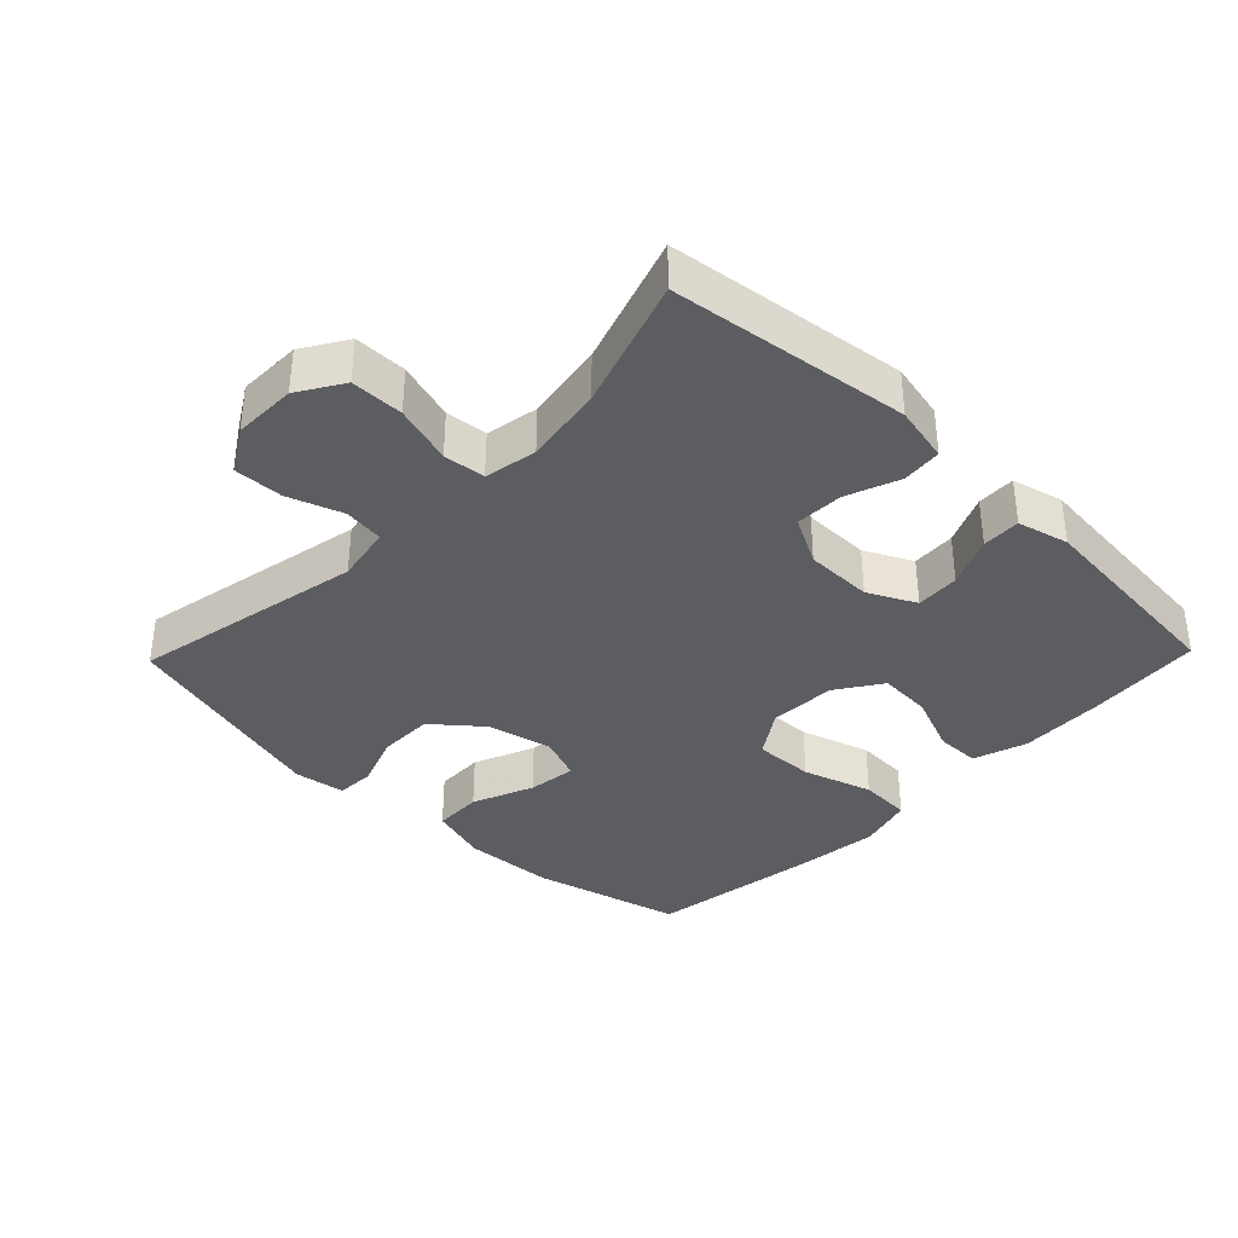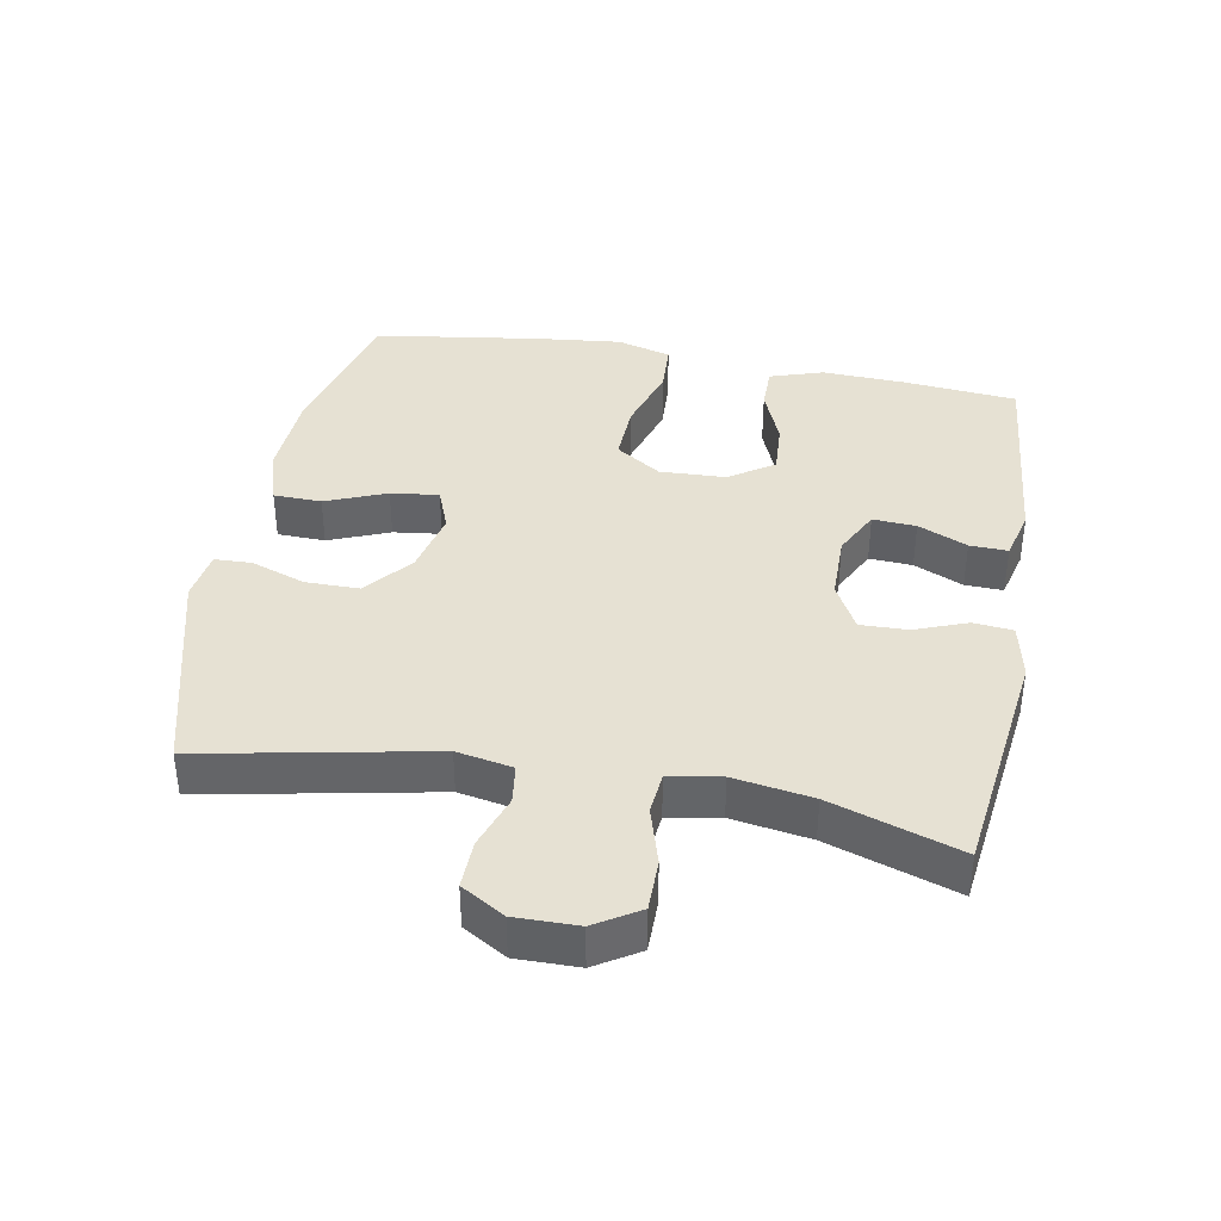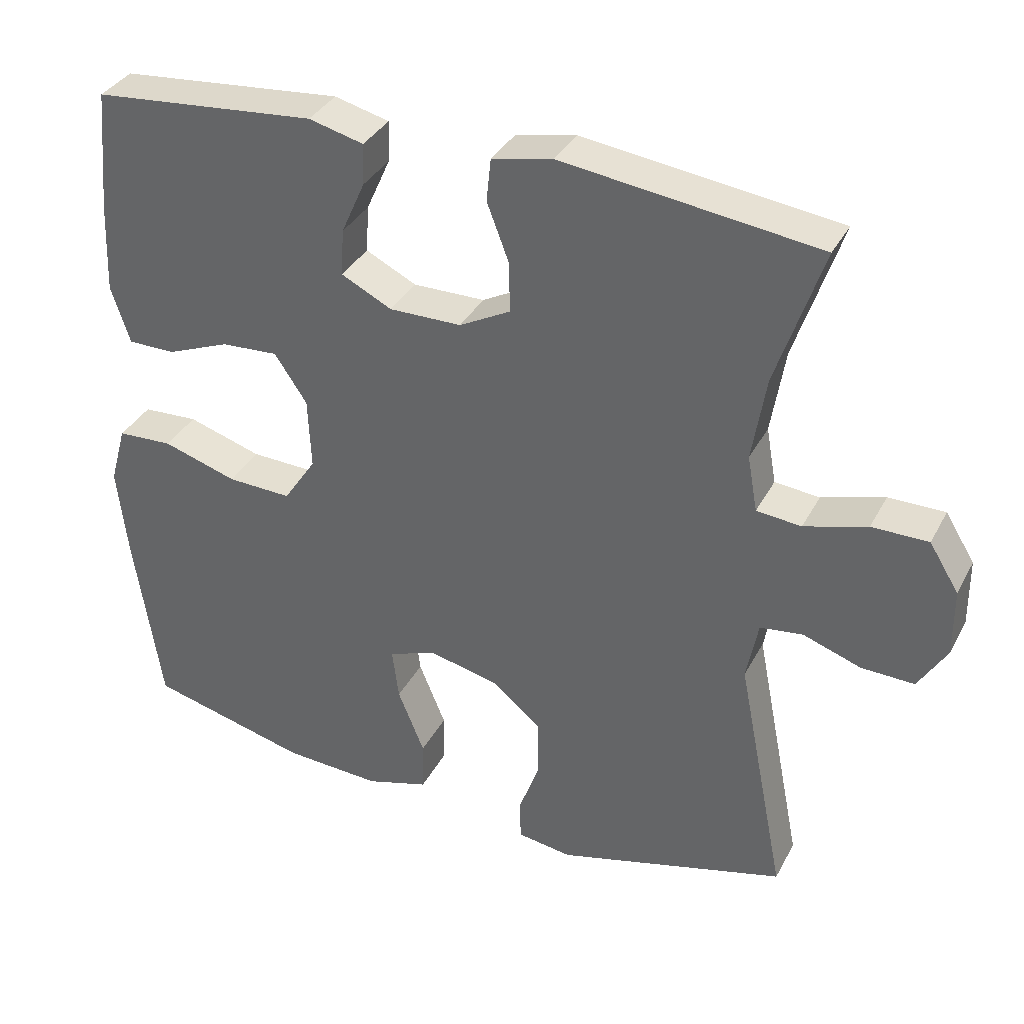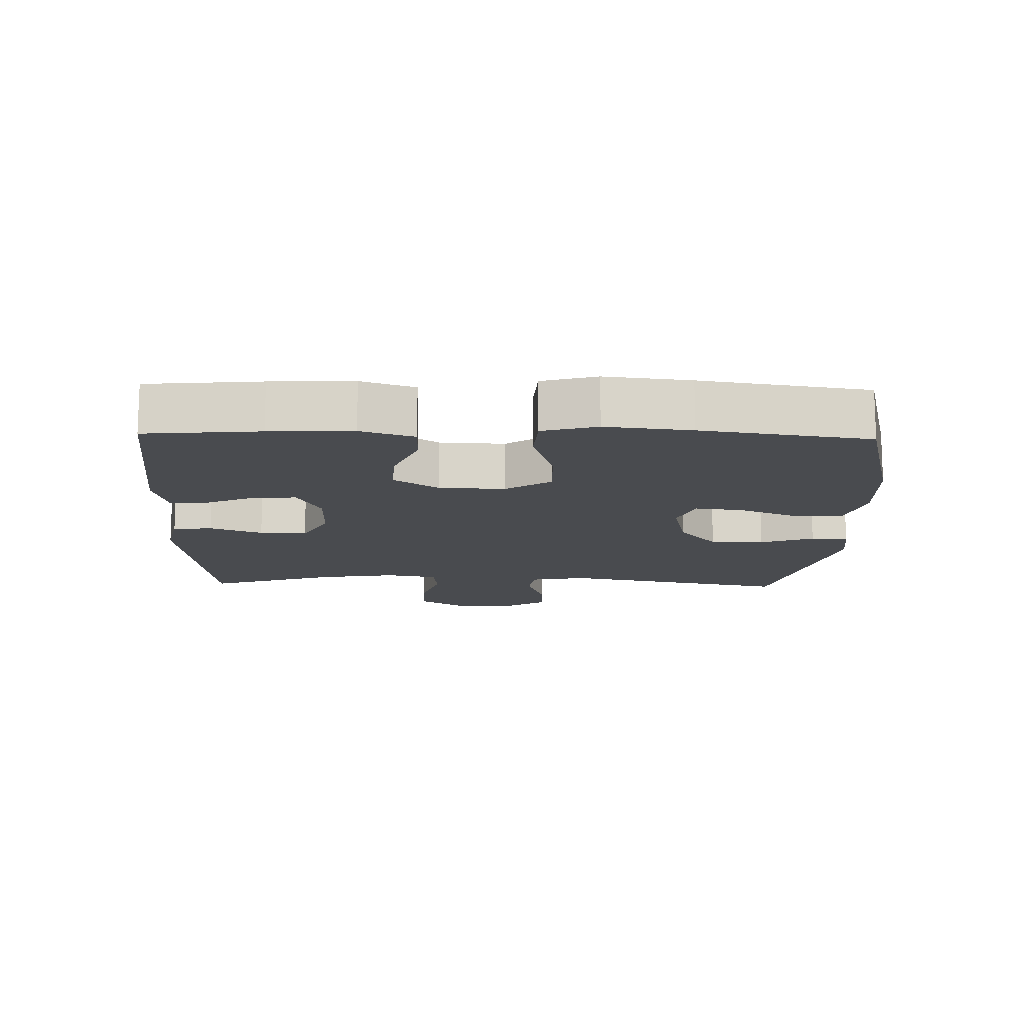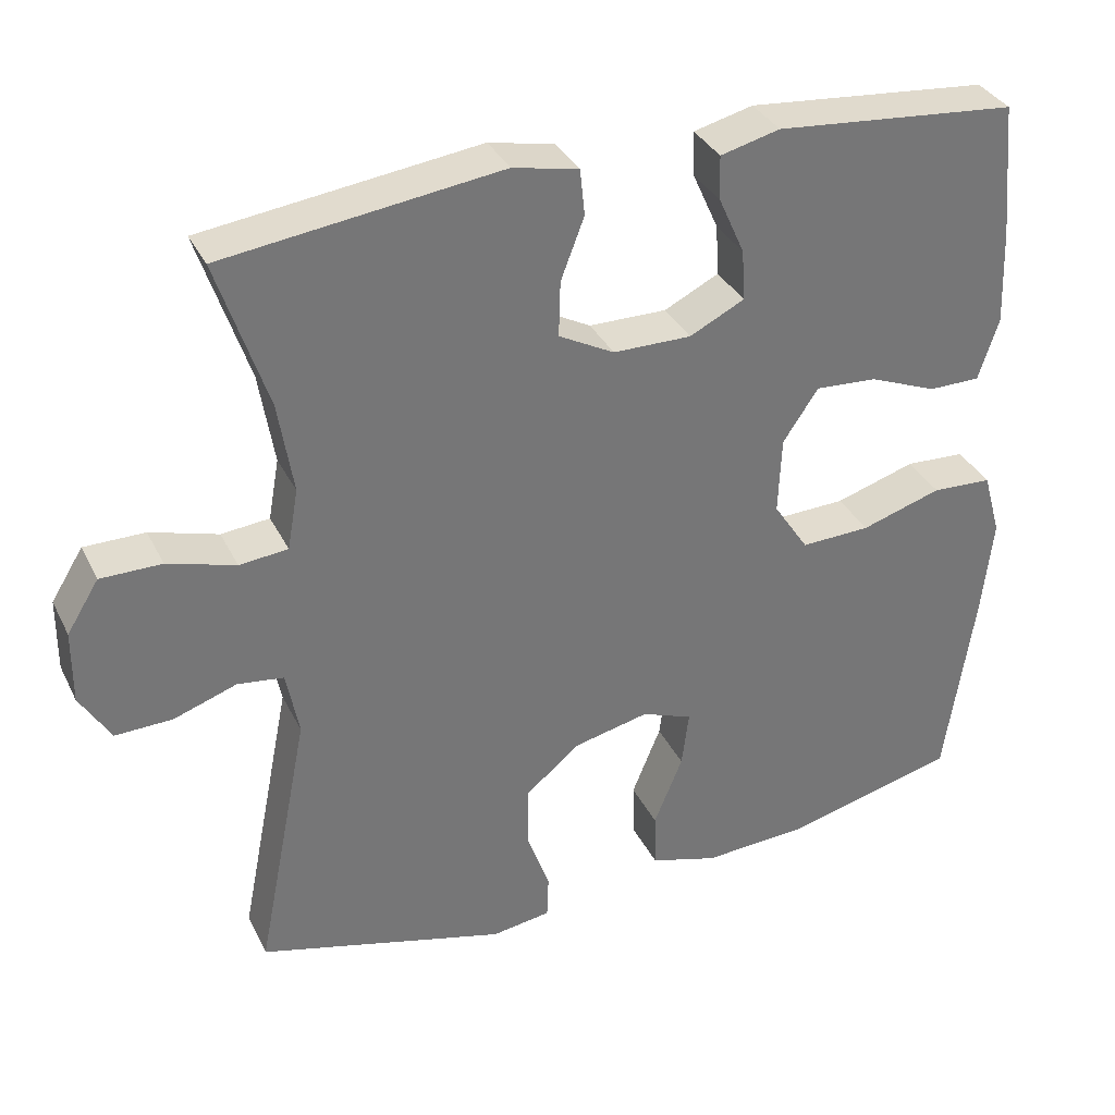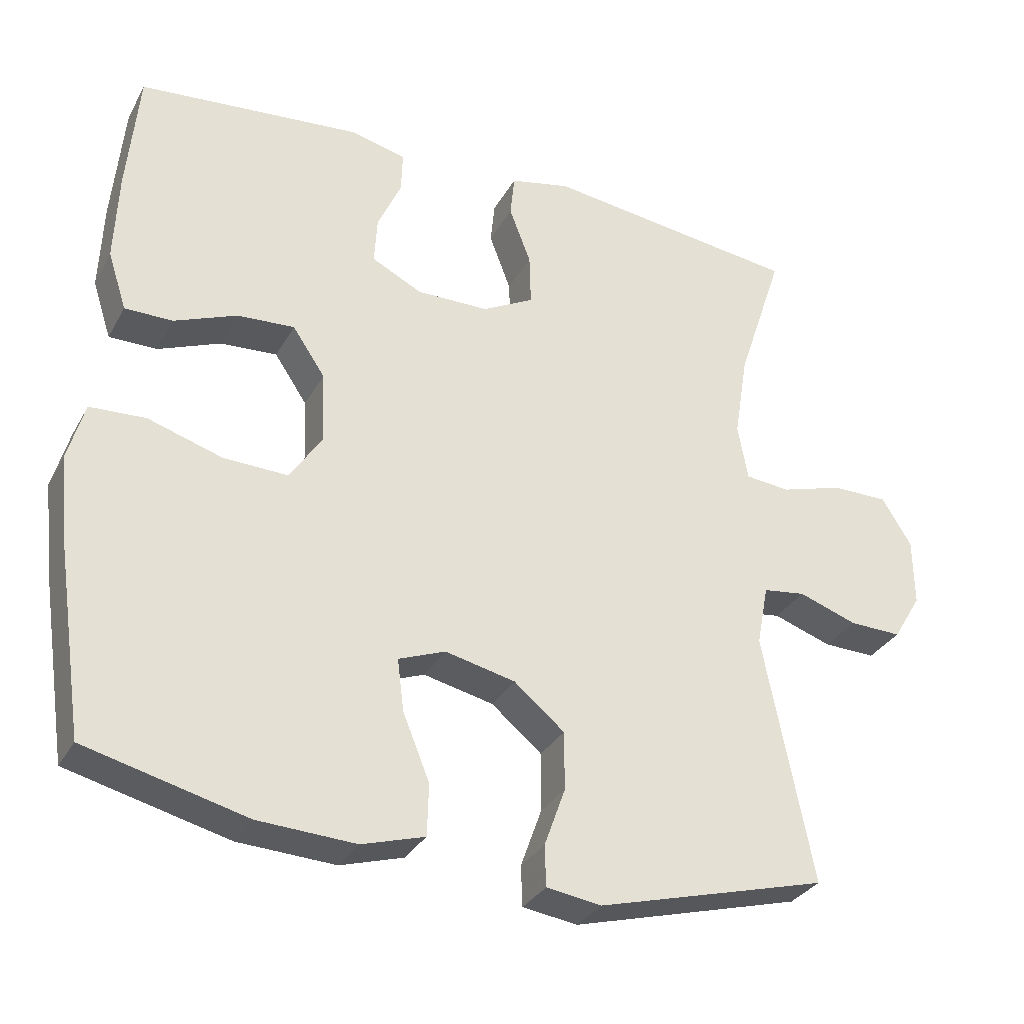
<metadata>
{"format":"obj","ext":"obj","renderer":"f3d","projection":"perspective","resolution":1024,"background":"white","views":[{"elev":-36.5,"azim":-44.0,"up":"+Y"},{"elev":38.6,"azim":-79.6,"up":"+Y"},{"elev":35.5,"azim":-155.2,"up":"+Z"},{"elev":-13.7,"azim":88.4,"up":"+Y"},{"elev":34.5,"azim":-23.4,"up":"+Z"},{"elev":-31.5,"azim":155.3,"up":"+Z"}]}
</metadata>
<code>
v -0.5 0.07 -0.5
v -0.432 0.07 -0.156
v -0.448 0.07 -0.072
v -0.507 0.07 -0.064
v -0.588 0.07 -0.092
v -0.661 0.07 -0.094
v -0.7 0.07 -0.029
v -0.699 0.07 0.065
v -0.658 0.07 0.131
v -0.58 0.07 0.131
v -0.493 0.07 0.105
v -0.431 0.07 0.111
v -0.417 0.07 0.189
v -0.436 0.07 0.307
v -0.5 0.07 0.5
v -0.146 0.07 0.545
v -0.062 0.07 0.527
v -0.056 0.07 0.468
v -0.086 0.07 0.389
v -0.088 0.07 0.318
v -0.017 0.07 0.28
v 0.083 0.07 0.279
v 0.153 0.07 0.314
v 0.149 0.07 0.379
v 0.116 0.07 0.453
v 0.114 0.07 0.51
v 0.19 0.07 0.529
v 0.5 0.07 0.5
v 0.516 0.07 0.328
v 0.521 0.07 0.204
v 0.495 0.07 0.124
v 0.429 0.07 0.124
v 0.342 0.07 0.159
v 0.263 0.07 0.164
v 0.218 0.07 0.097
v 0.214 0.07 -0.002
v 0.259 0.07 -0.07
v 0.348 0.07 -0.067
v 0.451 0.07 -0.035
v 0.528 0.07 -0.039
v 0.551 0.07 -0.121
v 0.537 0.07 -0.249
v 0.5 0.07 -0.5
v 0.278 0.07 -0.556
v 0.143 0.07 -0.563
v 0.056 0.07 -0.537
v 0.054 0.07 -0.465
v 0.091 0.07 -0.374
v 0.1 0.07 -0.302
v 0.035 0.07 -0.277
v -0.062 0.07 -0.299
v -0.132 0.07 -0.357
v -0.132 0.07 -0.438
v -0.103 0.07 -0.519
v -0.105 0.07 -0.575
v -0.181 0.07 -0.586
v -0.5 0 -0.5
v -0.432 0 -0.156
v -0.448 0 -0.072
v -0.507 0 -0.064
v -0.588 0 -0.092
v -0.661 0 -0.094
v -0.7 0 -0.029
v -0.699 0 0.065
v -0.658 0 0.131
v -0.58 0 0.131
v -0.493 0 0.105
v -0.431 0 0.111
v -0.417 0 0.189
v -0.436 0 0.307
v -0.5 0 0.5
v -0.146 0 0.545
v -0.062 0 0.527
v -0.056 0 0.468
v -0.086 0 0.389
v -0.088 0 0.318
v -0.017 0 0.28
v 0.083 0 0.279
v 0.153 0 0.314
v 0.149 0 0.379
v 0.116 0 0.453
v 0.114 0 0.51
v 0.19 0 0.529
v 0.5 0 0.5
v 0.516 0 0.328
v 0.521 0 0.204
v 0.495 0 0.124
v 0.429 0 0.124
v 0.342 0 0.159
v 0.263 0 0.164
v 0.218 0 0.097
v 0.214 0 -0.002
v 0.259 0 -0.07
v 0.348 0 -0.067
v 0.451 0 -0.035
v 0.528 0 -0.039
v 0.551 0 -0.121
v 0.537 0 -0.249
v 0.5 0 -0.5
v 0.278 0 -0.556
v 0.143 0 -0.563
v 0.056 0 -0.537
v 0.054 0 -0.465
v 0.091 0 -0.374
v 0.1 0 -0.302
v 0.035 0 -0.277
v -0.062 0 -0.299
v -0.132 0 -0.357
v -0.132 0 -0.438
v -0.103 0 -0.519
v -0.105 0 -0.575
v -0.181 0 -0.586
f 53 54 55 56
f 52 53 56 1
f 51 52 1 2
f 50 51 2 3
f 49 50 3
f 45 46 47 48
f 45 48 49
f 44 45 49
f 43 44 49
f 42 43 49
f 41 42 49 3
f 38 39 40 41
f 37 38 41
f 30 31 32 33
f 30 33 34
f 29 30 34
f 28 29 34
f 27 28 34
f 24 25 26 27
f 23 24 27 34
f 22 23 34 35
f 16 17 18 19
f 14 15 16 19
f 13 14 19 20
f 12 13 20 21
f 8 9 10 11
f 8 11 12
f 7 8 12
f 4 5 6 7
f 37 41 3 4
f 36 37 4 7
f 21 22 35 36
f 7 12 21 36
f 112 111 110 109
f 57 112 109 108
f 58 57 108 107
f 59 58 107 106
f 59 106 105
f 104 103 102 101
f 105 104 101
f 105 101 100
f 105 100 99
f 105 99 98
f 59 105 98 97
f 97 96 95 94
f 97 94 93
f 89 88 87 86
f 90 89 86
f 90 86 85
f 90 85 84
f 90 84 83
f 83 82 81 80
f 90 83 80 79
f 91 90 79 78
f 75 74 73 72
f 75 72 71 70
f 76 75 70 69
f 77 76 69 68
f 67 66 65 64
f 68 67 64
f 68 64 63
f 63 62 61 60
f 60 59 97 93
f 63 60 93 92
f 92 91 78 77
f 92 77 68 63
f 1 57 58 2
f 2 58 59 3
f 3 59 60 4
f 4 60 61 5
f 5 61 62 6
f 6 62 63 7
f 7 63 64 8
f 8 64 65 9
f 9 65 66 10
f 10 66 67 11
f 11 67 68 12
f 12 68 69 13
f 13 69 70 14
f 14 70 71 15
f 15 71 72 16
f 16 72 73 17
f 17 73 74 18
f 18 74 75 19
f 19 75 76 20
f 20 76 77 21
f 21 77 78 22
f 22 78 79 23
f 23 79 80 24
f 24 80 81 25
f 25 81 82 26
f 26 82 83 27
f 27 83 84 28
f 28 84 85 29
f 29 85 86 30
f 30 86 87 31
f 31 87 88 32
f 32 88 89 33
f 33 89 90 34
f 34 90 91 35
f 35 91 92 36
f 36 92 93 37
f 37 93 94 38
f 38 94 95 39
f 39 95 96 40
f 40 96 97 41
f 41 97 98 42
f 42 98 99 43
f 43 99 100 44
f 44 100 101 45
f 45 101 102 46
f 46 102 103 47
f 47 103 104 48
f 48 104 105 49
f 49 105 106 50
f 50 106 107 51
f 51 107 108 52
f 52 108 109 53
f 53 109 110 54
f 54 110 111 55
f 55 111 112 56
f 56 112 57 1

</code>
